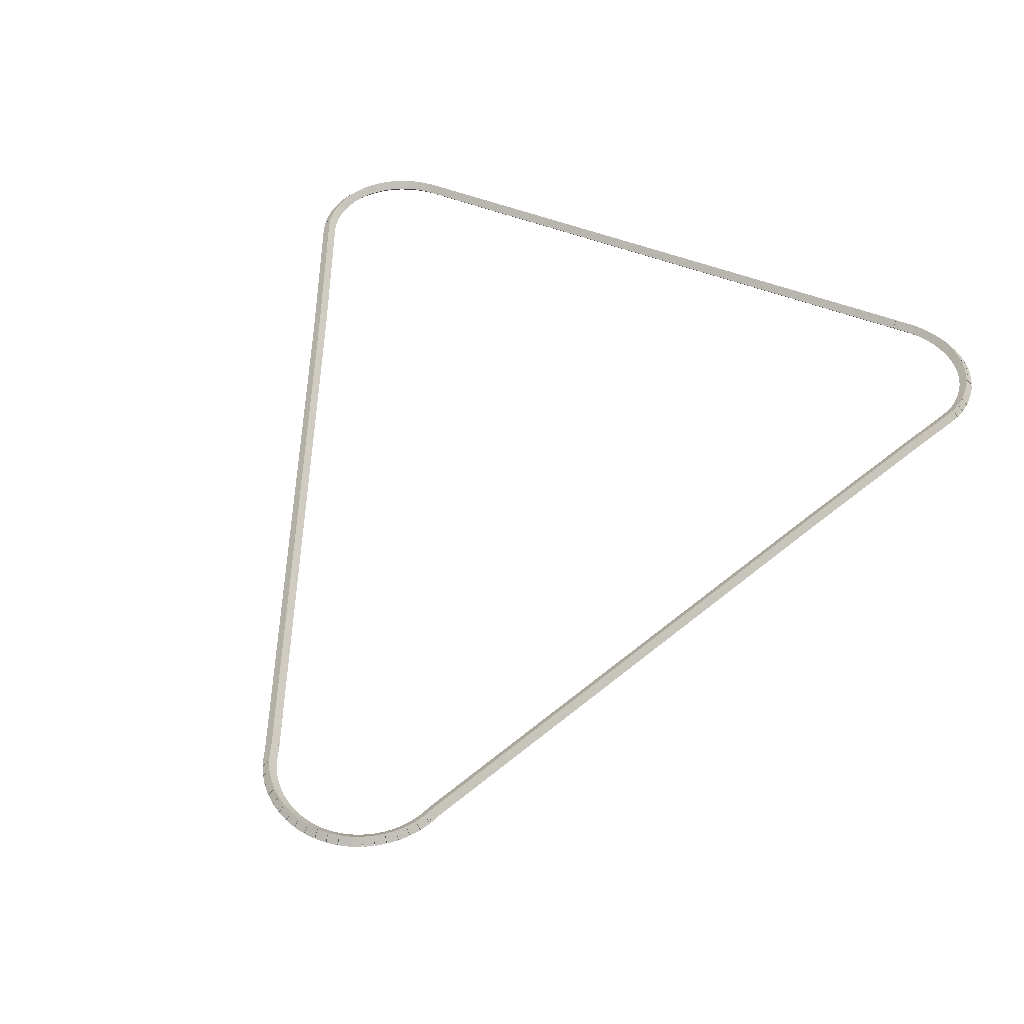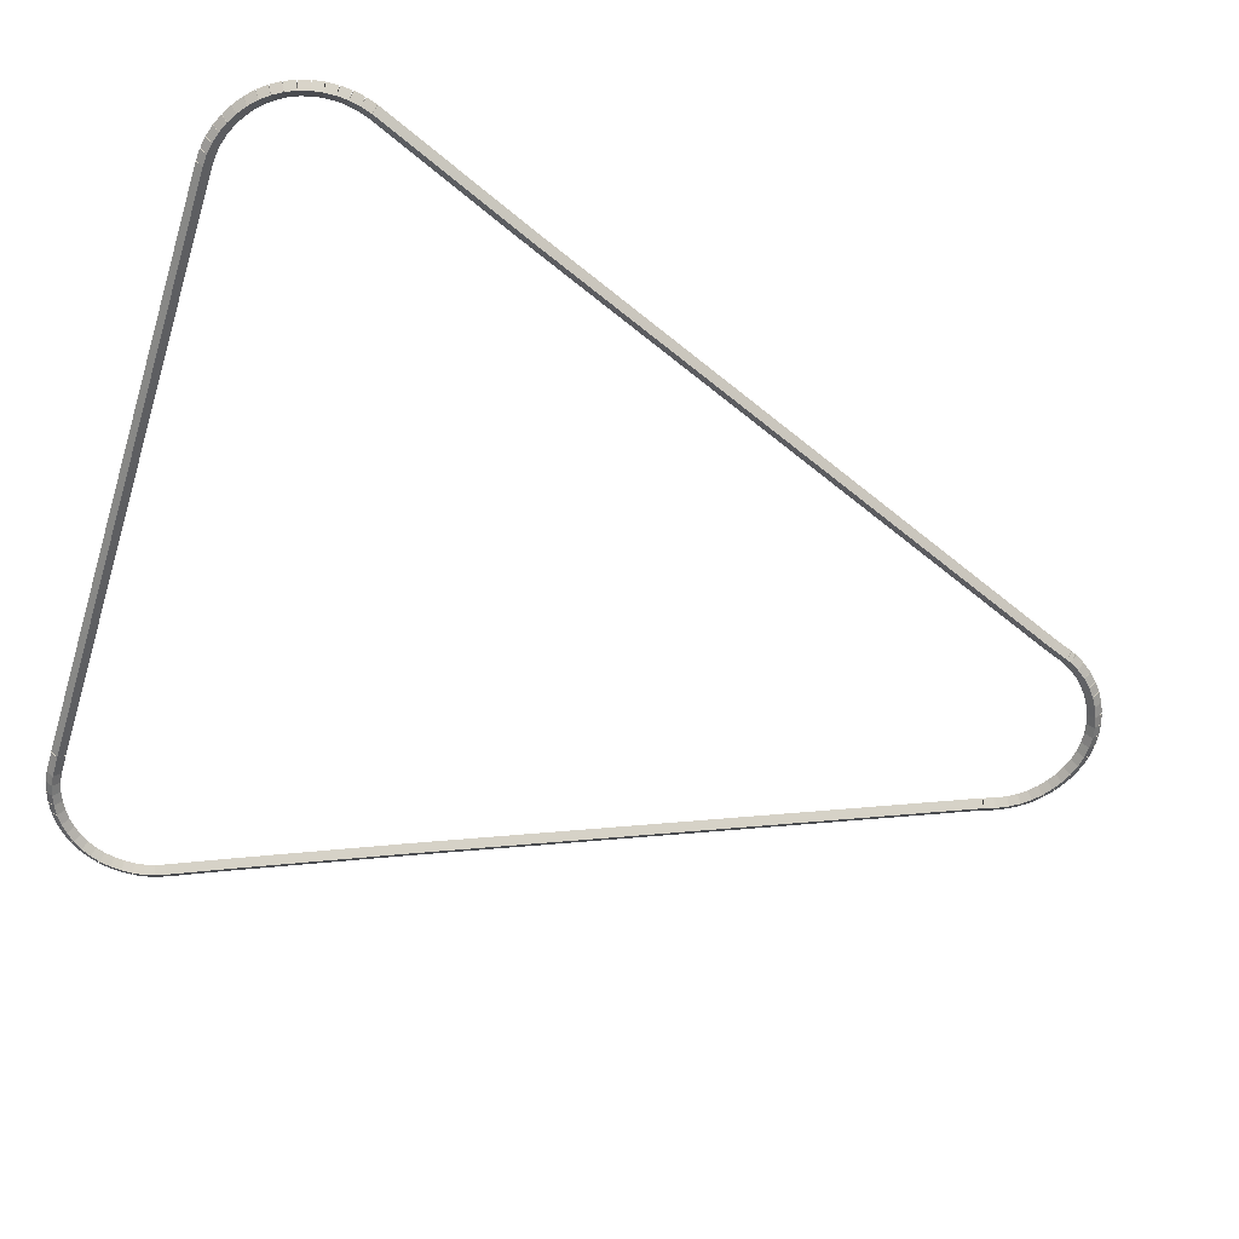
<metadata>
{"format":"obj","ext":"obj","renderer":"f3d","projection":"perspective","resolution":1024,"background":"white","views":[{"elev":48.5,"azim":24.0,"up":"+Z"},{"elev":-60.0,"azim":-107.4,"up":"+Z"}]}
</metadata>
<code>
g base_node_174_152_0
v -47.43 14.49 57.68
v -47.41 14.59 57.58
v -47.43 14.49 57.48
v -47.45 14.39 57.58
v -47.27 14.46 57.68
v -47.25 14.55 57.58
v -47.27 14.46 57.48
v -47.29 14.36 57.58
f 1 2 3 4
f 6 2 1 5
f 5 1 4 8
f 6 5 8 7
f 8 4 3 7
f 7 3 2 6
g base_node_174_152_0
v -47.58 14.54 57.68
v -47.55 14.64 57.58
v -47.58 14.54 57.48
v -47.61 14.45 57.58
v -47.43 14.49 57.68
v -47.39 14.59 57.58
v -47.43 14.49 57.48
v -47.46 14.4 57.58
f 9 10 11 12
f 14 10 9 13
f 13 9 12 16
f 14 13 16 15
f 16 12 11 15
f 15 11 10 14
g base_node_174_152_0
v -47.72 14.61 57.68
v -47.68 14.7 57.58
v -47.72 14.61 57.48
v -47.77 14.52 57.58
v -47.58 14.54 57.68
v -47.53 14.63 57.58
v -47.58 14.54 57.48
v -47.62 14.45 57.58
f 17 18 19 20
f 22 18 17 21
f 21 17 20 24
f 22 21 24 23
f 24 20 19 23
f 23 19 18 22
g base_node_174_152_0
v -47.86 14.7 57.68
v -47.8 14.78 57.58
v -47.86 14.7 57.48
v -47.91 14.61 57.58
v -47.72 14.61 57.68
v -47.67 14.7 57.58
v -47.72 14.61 57.48
v -47.78 14.53 57.58
f 25 26 27 28
f 30 26 25 29
f 29 25 28 32
f 30 29 32 31
f 32 28 27 31
f 31 27 26 30
g base_node_174_152_0
v -47.98 14.8 57.68
v -47.92 14.88 57.58
v -47.98 14.8 57.48
v -48.04 14.72 57.58
v -47.86 14.7 57.68
v -47.79 14.78 57.58
v -47.86 14.7 57.48
v -47.92 14.62 57.58
f 33 34 35 36
f 38 34 33 37
f 37 33 36 40
f 38 37 40 39
f 40 36 35 39
f 39 35 34 38
g base_node_174_152_0
v -48.09 14.91 57.68
v -48.02 14.98 57.58
v -48.09 14.91 57.48
v -48.16 14.84 57.58
v -47.98 14.8 57.68
v -47.91 14.87 57.58
v -47.98 14.8 57.48
v -48.05 14.73 57.58
f 41 42 43 44
f 46 42 41 45
f 45 41 44 48
f 46 45 48 47
f 48 44 43 47
f 47 43 42 46
g base_node_174_152_0
v -48.19 15.04 57.68
v -48.11 15.1 57.58
v -48.19 15.04 57.48
v -48.27 14.98 57.58
v -48.09 14.91 57.68
v -48.01 14.97 57.58
v -48.09 14.91 57.48
v -48.17 14.85 57.58
f 49 50 51 52
f 54 50 49 53
f 53 49 52 56
f 54 53 56 55
f 56 52 51 55
f 55 51 50 54
g base_node_174_152_0
v -48.27 15.17 57.68
v -48.18 15.22 57.58
v -48.27 15.17 57.48
v -48.35 15.12 57.58
v -48.19 15.04 57.68
v -48.1 15.09 57.58
v -48.19 15.04 57.48
v -48.27 14.99 57.58
f 57 58 59 60
f 62 58 57 61
f 61 57 60 64
f 62 61 64 63
f 64 60 59 63
f 63 59 58 62
g base_node_174_152_0
v -48.29 15.24 57.68
v -48.2 15.28 57.58
v -48.29 15.24 57.48
v -48.39 15.2 57.58
v -48.27 15.17 57.68
v -48.17 15.21 57.58
v -48.27 15.17 57.48
v -48.36 15.13 57.58
f 65 66 67 68
f 70 66 65 69
f 69 65 68 72
f 70 69 72 71
f 72 68 67 71
f 71 67 66 70
g base_node_174_152_0
v -48.39 15.49 57.68
v -48.3 15.53 57.58
v -48.39 15.49 57.48
v -48.49 15.46 57.58
v -48.29 15.24 57.68
v -48.2 15.27 57.58
v -48.29 15.24 57.48
v -48.39 15.2 57.58
f 73 74 75 76
f 78 74 73 77
f 77 73 76 80
f 78 77 80 79
f 80 76 75 79
f 79 75 74 78
g base_node_174_152_0
v -51.78 23.54 57.68
v -51.69 23.58 57.58
v -51.78 23.54 57.48
v -51.88 23.51 57.58
v -48.39 15.49 57.68
v -48.3 15.53 57.58
v -48.39 15.49 57.48
v -48.48 15.45 57.58
f 81 82 83 84
f 86 82 81 85
f 85 81 84 88
f 86 85 88 87
f 88 84 83 87
f 87 83 82 86
g base_node_174_152_0
v -52.75 25.78 57.68
v -52.66 25.82 57.58
v -52.75 25.78 57.48
v -52.85 25.74 57.58
v -51.78 23.54 57.68
v -51.69 23.58 57.58
v -51.78 23.54 57.48
v -51.87 23.5 57.58
f 89 90 91 92
f 94 90 89 93
f 93 89 92 96
f 94 93 96 95
f 96 92 91 95
f 95 91 90 94
g base_node_174_152_0
v -52.8 25.93 57.68
v -52.71 25.96 57.58
v -52.8 25.93 57.48
v -52.9 25.89 57.58
v -52.75 25.78 57.68
v -52.66 25.81 57.58
v -52.75 25.78 57.48
v -52.85 25.75 57.58
f 97 98 99 100
f 102 98 97 101
f 101 97 100 104
f 102 101 104 103
f 104 100 99 103
f 103 99 98 102
g base_node_174_152_0
v -52.83 26.08 57.68
v -52.73 26.1 57.58
v -52.83 26.08 57.48
v -52.93 26.06 57.58
v -52.8 25.93 57.68
v -52.7 25.95 57.58
v -52.8 25.93 57.48
v -52.9 25.91 57.58
f 105 106 107 108
f 110 106 105 109
f 109 105 108 112
f 110 109 112 111
f 112 108 107 111
f 111 107 106 110
g base_node_174_152_0
v -52.84 26.23 57.68
v -52.74 26.24 57.58
v -52.84 26.23 57.48
v -52.94 26.22 57.58
v -52.83 26.08 57.68
v -52.73 26.08 57.58
v -52.83 26.08 57.48
v -52.93 26.07 57.58
f 113 114 115 116
f 118 114 113 117
f 117 113 116 120
f 118 117 120 119
f 120 116 115 119
f 119 115 114 118
g base_node_174_152_0
v -52.84 26.38 57.68
v -52.74 26.38 57.58
v -52.84 26.38 57.48
v -52.94 26.39 57.58
v -52.84 26.23 57.68
v -52.74 26.22 57.58
v -52.84 26.23 57.48
v -52.94 26.23 57.58
f 121 122 123 124
f 126 122 121 125
f 125 121 124 128
f 126 125 128 127
f 128 124 123 127
f 127 123 122 126
g base_node_174_152_0
v -52.81 26.54 57.68
v -52.71 26.52 57.58
v -52.81 26.54 57.48
v -52.91 26.55 57.58
v -52.84 26.38 57.68
v -52.74 26.37 57.58
v -52.84 26.38 57.48
v -52.94 26.4 57.58
f 129 130 131 132
f 134 130 129 133
f 133 129 132 136
f 134 133 136 135
f 136 132 131 135
f 135 131 130 134
g base_node_174_152_0
v -52.77 26.68 57.68
v -52.67 26.66 57.58
v -52.77 26.68 57.48
v -52.86 26.71 57.58
v -52.81 26.54 57.68
v -52.72 26.51 57.58
v -52.81 26.54 57.48
v -52.91 26.56 57.58
f 137 138 139 140
f 142 138 137 141
f 141 137 140 144
f 142 141 144 143
f 144 140 139 143
f 143 139 138 142
g base_node_174_152_0
v -52.77 26.69 57.68
v -52.68 26.64 57.58
v -52.77 26.69 57.48
v -52.85 26.74 57.58
v -52.77 26.68 57.68
v -52.68 26.63 57.58
v -52.77 26.68 57.48
v -52.85 26.73 57.58
f 145 146 147 148
f 150 146 145 149
f 149 145 148 152
f 150 149 152 151
f 152 148 147 151
f 151 147 146 150
g base_node_174_152_0
v -52.7 26.83 57.68
v -52.61 26.79 57.58
v -52.7 26.83 57.48
v -52.8 26.87 57.58
v -52.77 26.69 57.68
v -52.67 26.65 57.58
v -52.77 26.69 57.48
v -52.86 26.73 57.58
f 153 154 155 156
f 158 154 153 157
f 157 153 156 160
f 158 157 160 159
f 160 156 155 159
f 159 155 154 158
g base_node_174_152_0
v -52.62 26.96 57.68
v -52.54 26.91 57.58
v -52.62 26.96 57.48
v -52.71 27.01 57.58
v -52.7 26.83 57.68
v -52.62 26.77 57.58
v -52.7 26.83 57.48
v -52.79 26.88 57.58
f 161 162 163 164
f 166 162 161 165
f 165 161 164 168
f 166 165 168 167
f 168 164 163 167
f 167 163 162 166
g base_node_174_152_0
v -52.53 27.08 57.68
v -52.45 27.02 57.58
v -52.53 27.08 57.48
v -52.6 27.15 57.58
v -52.62 26.96 57.68
v -52.55 26.9 57.58
v -52.62 26.96 57.48
v -52.7 27.02 57.58
f 169 170 171 172
f 174 170 169 173
f 173 169 172 176
f 174 173 176 175
f 176 172 171 175
f 175 171 170 174
g base_node_174_152_0
v -52.41 27.19 57.68
v -52.34 27.12 57.58
v -52.41 27.19 57.48
v -52.48 27.27 57.58
v -52.53 27.08 57.68
v -52.46 27.01 57.58
v -52.53 27.08 57.48
v -52.6 27.16 57.58
f 177 178 179 180
f 182 178 177 181
f 181 177 180 184
f 182 181 184 183
f 184 180 179 183
f 183 179 178 182
g base_node_174_152_0
v -52.29 27.29 57.68
v -52.22 27.21 57.58
v -52.29 27.29 57.48
v -52.35 27.37 57.58
v -52.41 27.19 57.68
v -52.35 27.11 57.58
v -52.41 27.19 57.48
v -52.47 27.27 57.58
f 185 186 187 188
f 190 186 185 189
f 189 185 188 192
f 190 189 192 191
f 192 188 187 191
f 191 187 186 190
g base_node_174_152_0
v -52.15 27.37 57.68
v -52.1 27.28 57.58
v -52.15 27.37 57.48
v -52.2 27.46 57.58
v -52.29 27.29 57.68
v -52.23 27.2 57.58
v -52.29 27.29 57.48
v -52.34 27.38 57.58
f 193 194 195 196
f 198 194 193 197
f 197 193 196 200
f 198 197 200 199
f 200 196 195 199
f 199 195 194 198
g base_node_174_152_0
v -52 27.43 57.68
v -51.96 27.34 57.58
v -52 27.43 57.48
v -52.04 27.53 57.58
v -52.15 27.37 57.68
v -52.11 27.28 57.58
v -52.15 27.37 57.48
v -52.19 27.46 57.58
f 201 202 203 204
f 206 202 201 205
f 205 201 204 208
f 206 205 208 207
f 208 204 203 207
f 207 203 202 206
g base_node_174_152_0
v -51.85 27.48 57.68
v -51.82 27.39 57.58
v -51.85 27.48 57.48
v -51.88 27.58 57.58
v -52 27.43 57.68
v -51.97 27.34 57.58
v -52 27.43 57.48
v -52.03 27.53 57.58
f 209 210 211 212
f 214 210 209 213
f 213 209 212 216
f 214 213 216 215
f 216 212 211 215
f 215 211 210 214
g base_node_174_152_0
v -51.69 27.51 57.68
v -51.68 27.41 57.58
v -51.69 27.51 57.48
v -51.71 27.61 57.58
v -51.85 27.48 57.68
v -51.83 27.38 57.58
v -51.85 27.48 57.48
v -51.87 27.58 57.58
f 217 218 219 220
f 222 218 217 221
f 221 217 220 224
f 222 221 224 223
f 224 220 219 223
f 223 219 218 222
g base_node_174_152_0
v -51.54 27.52 57.68
v -51.53 27.42 57.58
v -51.54 27.52 57.48
v -51.54 27.62 57.58
v -51.69 27.51 57.68
v -51.69 27.41 57.58
v -51.69 27.51 57.48
v -51.7 27.61 57.58
f 225 226 227 228
f 230 226 225 229
f 229 225 228 232
f 230 229 232 231
f 232 228 227 231
f 231 227 226 230
g base_node_174_152_0
v -42.86 27.52 57.68
v -42.86 27.42 57.58
v -42.86 27.52 57.48
v -42.86 27.62 57.58
v -51.54 27.52 57.68
v -51.54 27.42 57.58
v -51.54 27.52 57.48
v -51.54 27.62 57.58
f 233 234 235 236
f 238 234 233 237
f 237 233 236 240
f 238 237 240 239
f 240 236 235 239
f 239 235 234 238
g base_node_174_152_0
v -42.85 27.52 57.68
v -42.87 27.42 57.58
v -42.85 27.52 57.48
v -42.84 27.62 57.58
v -42.86 27.52 57.68
v -42.87 27.42 57.58
v -42.86 27.52 57.48
v -42.85 27.62 57.58
f 241 242 243 244
f 246 242 241 245
f 245 241 244 248
f 246 245 248 247
f 248 244 243 247
f 247 243 242 246
g base_node_174_152_0
v -42.54 27.52 57.68
v -42.54 27.42 57.58
v -42.54 27.52 57.48
v -42.54 27.62 57.58
v -42.85 27.52 57.68
v -42.85 27.42 57.58
v -42.85 27.52 57.48
v -42.85 27.62 57.58
f 249 250 251 252
f 254 250 249 253
f 253 249 252 256
f 254 253 256 255
f 256 252 251 255
f 255 251 250 254
g base_node_174_152_0
v -42.39 27.5 57.68
v -42.4 27.4 57.58
v -42.39 27.5 57.48
v -42.38 27.6 57.58
v -42.54 27.52 57.68
v -42.55 27.42 57.58
v -42.54 27.52 57.48
v -42.53 27.62 57.58
f 257 258 259 260
f 262 258 257 261
f 261 257 260 264
f 262 261 264 263
f 264 260 259 263
f 263 259 258 262
g base_node_174_152_0
v -42.23 27.46 57.68
v -42.26 27.37 57.58
v -42.23 27.46 57.48
v -42.21 27.56 57.58
v -42.39 27.5 57.68
v -42.41 27.4 57.58
v -42.39 27.5 57.48
v -42.36 27.6 57.58
f 265 266 267 268
f 270 266 265 269
f 269 265 268 272
f 270 269 272 271
f 272 268 267 271
f 271 267 266 270
g base_node_174_152_0
v -42.08 27.41 57.68
v -42.12 27.32 57.58
v -42.08 27.41 57.48
v -42.05 27.5 57.58
v -42.23 27.46 57.68
v -42.27 27.37 57.58
v -42.23 27.46 57.48
v -42.2 27.56 57.58
f 273 274 275 276
f 278 274 273 277
f 277 273 276 280
f 278 277 280 279
f 280 276 275 279
f 279 275 274 278
g base_node_174_152_0
v -41.94 27.34 57.68
v -41.98 27.25 57.58
v -41.94 27.34 57.48
v -41.9 27.43 57.58
v -42.08 27.41 57.68
v -42.13 27.32 57.58
v -42.08 27.41 57.48
v -42.04 27.5 57.58
f 281 282 283 284
f 286 282 281 285
f 285 281 284 288
f 286 285 288 287
f 288 284 283 287
f 287 283 282 286
g base_node_174_152_0
v -41.81 27.25 57.68
v -41.86 27.17 57.58
v -41.81 27.25 57.48
v -41.75 27.33 57.58
v -41.94 27.34 57.68
v -41.99 27.25 57.58
v -41.94 27.34 57.48
v -41.89 27.42 57.58
f 289 290 291 292
f 294 290 289 293
f 293 289 292 296
f 294 293 296 295
f 296 292 291 295
f 295 291 290 294
g base_node_174_152_0
v -41.69 27.15 57.68
v -41.75 27.07 57.58
v -41.69 27.15 57.48
v -41.62 27.23 57.58
v -41.81 27.25 57.68
v -41.87 27.17 57.58
v -41.81 27.25 57.48
v -41.74 27.33 57.58
f 297 298 299 300
f 302 298 297 301
f 301 297 300 304
f 302 301 304 303
f 304 300 299 303
f 303 299 298 302
g base_node_174_152_0
v -41.58 27.03 57.68
v -41.65 26.97 57.58
v -41.58 27.03 57.48
v -41.5 27.1 57.58
v -41.69 27.15 57.68
v -41.76 27.08 57.58
v -41.69 27.15 57.48
v -41.61 27.22 57.58
f 305 306 307 308
f 310 306 305 309
f 309 305 308 312
f 310 309 312 311
f 312 308 307 311
f 311 307 306 310
g base_node_174_152_0
v -41.49 26.91 57.68
v -41.57 26.85 57.58
v -41.49 26.91 57.48
v -41.4 26.96 57.58
v -41.58 27.03 57.68
v -41.66 26.98 57.58
v -41.58 27.03 57.48
v -41.5 27.09 57.58
f 313 314 315 316
f 318 314 313 317
f 317 313 316 320
f 318 317 320 319
f 320 316 315 319
f 319 315 314 318
g base_node_174_152_0
v -41.41 26.77 57.68
v -41.5 26.72 57.58
v -41.41 26.77 57.48
v -41.32 26.81 57.58
v -41.49 26.91 57.68
v -41.57 26.86 57.58
v -41.49 26.91 57.48
v -41.4 26.95 57.58
f 321 322 323 324
f 326 322 321 325
f 325 321 324 328
f 326 325 328 327
f 328 324 323 327
f 327 323 322 326
g base_node_174_152_0
v -41.36 26.63 57.68
v -41.45 26.59 57.58
v -41.36 26.63 57.48
v -41.27 26.66 57.58
v -41.41 26.77 57.68
v -41.51 26.73 57.58
v -41.41 26.77 57.48
v -41.32 26.8 57.58
f 329 330 331 332
f 334 330 329 333
f 333 329 332 336
f 334 333 336 335
f 336 332 331 335
f 335 331 330 334
g base_node_174_152_0
v -41.36 26.62 57.68
v -41.45 26.58 57.58
v -41.36 26.62 57.48
v -41.27 26.67 57.58
v -41.36 26.63 57.68
v -41.45 26.58 57.58
v -41.36 26.63 57.48
v -41.27 26.67 57.58
f 337 338 339 340
f 342 338 337 341
f 341 337 340 344
f 342 341 344 343
f 344 340 339 343
f 343 339 338 342
g base_node_174_152_0
v -41.32 26.47 57.68
v -41.42 26.45 57.58
v -41.32 26.47 57.48
v -41.22 26.5 57.58
v -41.36 26.62 57.68
v -41.46 26.6 57.58
v -41.36 26.62 57.48
v -41.26 26.65 57.58
f 345 346 347 348
f 350 346 345 349
f 349 345 348 352
f 350 349 352 351
f 352 348 347 351
f 351 347 346 350
g base_node_174_152_0
v -41.3 26.32 57.68
v -41.4 26.31 57.58
v -41.3 26.32 57.48
v -41.21 26.33 57.58
v -41.32 26.47 57.68
v -41.42 26.46 57.58
v -41.32 26.47 57.48
v -41.22 26.48 57.58
f 353 354 355 356
f 358 354 353 357
f 357 353 356 360
f 358 357 360 359
f 360 356 355 359
f 359 355 354 358
g base_node_174_152_0
v -41.31 26.17 57.68
v -41.41 26.17 57.58
v -41.31 26.17 57.48
v -41.21 26.16 57.58
v -41.3 26.32 57.68
v -41.4 26.32 57.58
v -41.3 26.32 57.48
v -41.2 26.32 57.58
f 361 362 363 364
f 366 362 361 365
f 365 361 364 368
f 366 365 368 367
f 368 364 363 367
f 367 363 362 366
g base_node_174_152_0
v -41.32 26.01 57.68
v -41.42 26.03 57.58
v -41.32 26.01 57.48
v -41.23 26 57.58
v -41.31 26.17 57.68
v -41.4 26.18 57.58
v -41.31 26.17 57.48
v -41.21 26.15 57.58
f 369 370 371 372
f 374 370 369 373
f 373 369 372 376
f 374 373 376 375
f 376 372 371 375
f 375 371 370 374
g base_node_174_152_0
v -41.36 25.87 57.68
v -41.46 25.89 57.58
v -41.36 25.87 57.48
v -41.27 25.84 57.58
v -41.32 26.01 57.68
v -41.42 26.04 57.58
v -41.32 26.01 57.48
v -41.23 25.99 57.58
f 377 378 379 380
f 382 378 377 381
f 381 377 380 384
f 382 381 384 383
f 384 380 379 383
f 383 379 378 382
g base_node_174_152_0
v -41.42 25.72 57.68
v -41.51 25.76 57.58
v -41.42 25.72 57.48
v -41.32 25.69 57.58
v -41.36 25.87 57.68
v -41.46 25.9 57.58
v -41.36 25.87 57.48
v -41.27 25.83 57.58
f 385 386 387 388
f 390 386 385 389
f 389 385 388 392
f 390 389 392 391
f 392 388 387 391
f 391 387 386 390
g base_node_174_152_0
v -41.79 24.89 57.68
v -41.88 24.93 57.58
v -41.79 24.89 57.48
v -41.69 24.85 57.58
v -41.42 25.72 57.68
v -41.51 25.76 57.58
v -41.42 25.72 57.48
v -41.33 25.68 57.58
f 393 394 395 396
f 398 394 393 397
f 397 393 396 400
f 398 397 400 399
f 400 396 395 399
f 399 395 394 398
g base_node_174_152_0
v -42.75 22.64 57.68
v -42.84 22.68 57.58
v -42.75 22.64 57.48
v -42.66 22.6 57.58
v -41.79 24.89 57.68
v -41.88 24.93 57.58
v -41.79 24.89 57.48
v -41.69 24.85 57.58
f 401 402 403 404
f 406 402 401 405
f 405 401 404 408
f 406 405 408 407
f 408 404 403 407
f 407 403 402 406
g base_node_174_152_0
v -45.79 15.43 57.68
v -45.88 15.47 57.58
v -45.79 15.43 57.48
v -45.7 15.39 57.58
v -42.75 22.64 57.68
v -42.84 22.68 57.58
v -42.75 22.64 57.48
v -42.66 22.6 57.58
f 409 410 411 412
f 414 410 409 413
f 413 409 412 416
f 414 413 416 415
f 416 412 411 415
f 415 411 410 414
g base_node_174_152_0
v -45.84 15.29 57.68
v -45.93 15.32 57.58
v -45.84 15.29 57.48
v -45.74 15.26 57.58
v -45.79 15.43 57.68
v -45.88 15.46 57.58
v -45.79 15.43 57.48
v -45.7 15.4 57.58
f 417 418 419 420
f 422 418 417 421
f 421 417 420 424
f 422 421 424 423
f 424 420 419 423
f 423 419 418 422
g base_node_174_152_0
v -45.85 15.26 57.68
v -45.94 15.3 57.58
v -45.85 15.26 57.48
v -45.76 15.22 57.58
v -45.84 15.29 57.68
v -45.93 15.33 57.58
v -45.84 15.29 57.48
v -45.75 15.25 57.58
f 425 426 427 428
f 430 426 425 429
f 429 425 428 432
f 430 429 432 431
f 432 428 427 431
f 431 427 426 430
g base_node_174_152_0
v -45.92 15.11 57.68
v -46.01 15.16 57.58
v -45.92 15.11 57.48
v -45.83 15.07 57.58
v -45.85 15.26 57.68
v -45.94 15.3 57.58
v -45.85 15.26 57.48
v -45.76 15.21 57.58
f 433 434 435 436
f 438 434 433 437
f 437 433 436 440
f 438 437 440 439
f 440 436 435 439
f 439 435 434 438
g base_node_174_152_0
v -46.01 14.98 57.68
v -46.09 15.04 57.58
v -46.01 14.98 57.48
v -45.92 14.93 57.58
v -45.92 15.11 57.68
v -46.01 15.17 57.58
v -45.92 15.11 57.48
v -45.84 15.06 57.58
f 441 442 443 444
f 446 442 441 445
f 445 441 444 448
f 446 445 448 447
f 448 444 443 447
f 447 443 442 446
g base_node_174_152_0
v -46.11 14.86 57.68
v -46.19 14.93 57.58
v -46.11 14.86 57.48
v -46.03 14.8 57.58
v -46.01 14.98 57.68
v -46.08 15.05 57.58
v -46.01 14.98 57.48
v -45.93 14.92 57.58
f 449 450 451 452
f 454 450 449 453
f 453 449 452 456
f 454 453 456 455
f 456 452 451 455
f 455 451 450 454
g base_node_174_152_0
v -46.23 14.75 57.68
v -46.3 14.83 57.58
v -46.23 14.75 57.48
v -46.16 14.68 57.58
v -46.11 14.86 57.68
v -46.18 14.94 57.58
v -46.11 14.86 57.48
v -46.04 14.79 57.58
f 457 458 459 460
f 462 458 457 461
f 461 457 460 464
f 462 461 464 463
f 464 460 459 463
f 463 459 458 462
g base_node_174_152_0
v -46.36 14.66 57.68
v -46.41 14.74 57.58
v -46.36 14.66 57.48
v -46.3 14.58 57.58
v -46.23 14.75 57.68
v -46.29 14.83 57.58
v -46.23 14.75 57.48
v -46.17 14.67 57.58
f 465 466 467 468
f 470 466 465 469
f 469 465 468 472
f 470 469 472 471
f 472 468 467 471
f 471 467 466 470
g base_node_174_152_0
v -46.49 14.58 57.68
v -46.54 14.67 57.58
v -46.49 14.58 57.48
v -46.45 14.49 57.58
v -46.36 14.66 57.68
v -46.41 14.75 57.58
v -46.36 14.66 57.48
v -46.31 14.57 57.58
f 473 474 475 476
f 478 474 473 477
f 477 473 476 480
f 478 477 480 479
f 480 476 475 479
f 479 475 474 478
g base_node_174_152_0
v -46.64 14.52 57.68
v -46.68 14.61 57.58
v -46.64 14.52 57.48
v -46.6 14.43 57.58
v -46.49 14.58 57.68
v -46.53 14.67 57.58
v -46.49 14.58 57.48
v -46.46 14.49 57.58
f 481 482 483 484
f 486 482 481 485
f 485 481 484 488
f 486 485 488 487
f 488 484 483 487
f 487 483 482 486
g base_node_174_152_0
v -46.79 14.47 57.68
v -46.82 14.57 57.58
v -46.79 14.47 57.48
v -46.77 14.38 57.58
v -46.64 14.52 57.68
v -46.67 14.61 57.58
v -46.64 14.52 57.48
v -46.61 14.42 57.58
f 489 490 491 492
f 494 490 489 493
f 493 489 492 496
f 494 493 496 495
f 496 492 491 495
f 495 491 490 494
g base_node_174_152_0
v -46.95 14.45 57.68
v -46.97 14.55 57.58
v -46.95 14.45 57.48
v -46.94 14.35 57.58
v -46.79 14.47 57.68
v -46.81 14.57 57.58
v -46.79 14.47 57.48
v -46.78 14.38 57.58
f 497 498 499 500
f 502 498 497 501
f 501 497 500 504
f 502 501 504 503
f 504 500 499 503
f 503 499 498 502
g base_node_174_152_0
v -47.11 14.44 57.68
v -47.12 14.54 57.58
v -47.11 14.44 57.48
v -47.11 14.34 57.58
v -46.95 14.45 57.68
v -46.96 14.55 57.58
v -46.95 14.45 57.48
v -46.95 14.35 57.58
f 505 506 507 508
f 510 506 505 509
f 509 505 508 512
f 510 509 512 511
f 512 508 507 511
f 511 507 506 510
g base_node_174_152_0
v -47.27 14.46 57.68
v -47.26 14.56 57.58
v -47.27 14.46 57.48
v -47.28 14.36 57.58
v -47.11 14.44 57.68
v -47.1 14.54 57.58
v -47.11 14.44 57.48
v -47.12 14.34 57.58
f 513 514 515 516
f 518 514 513 517
f 517 513 516 520
f 518 517 520 519
f 520 516 515 519
f 519 515 514 518

</code>
